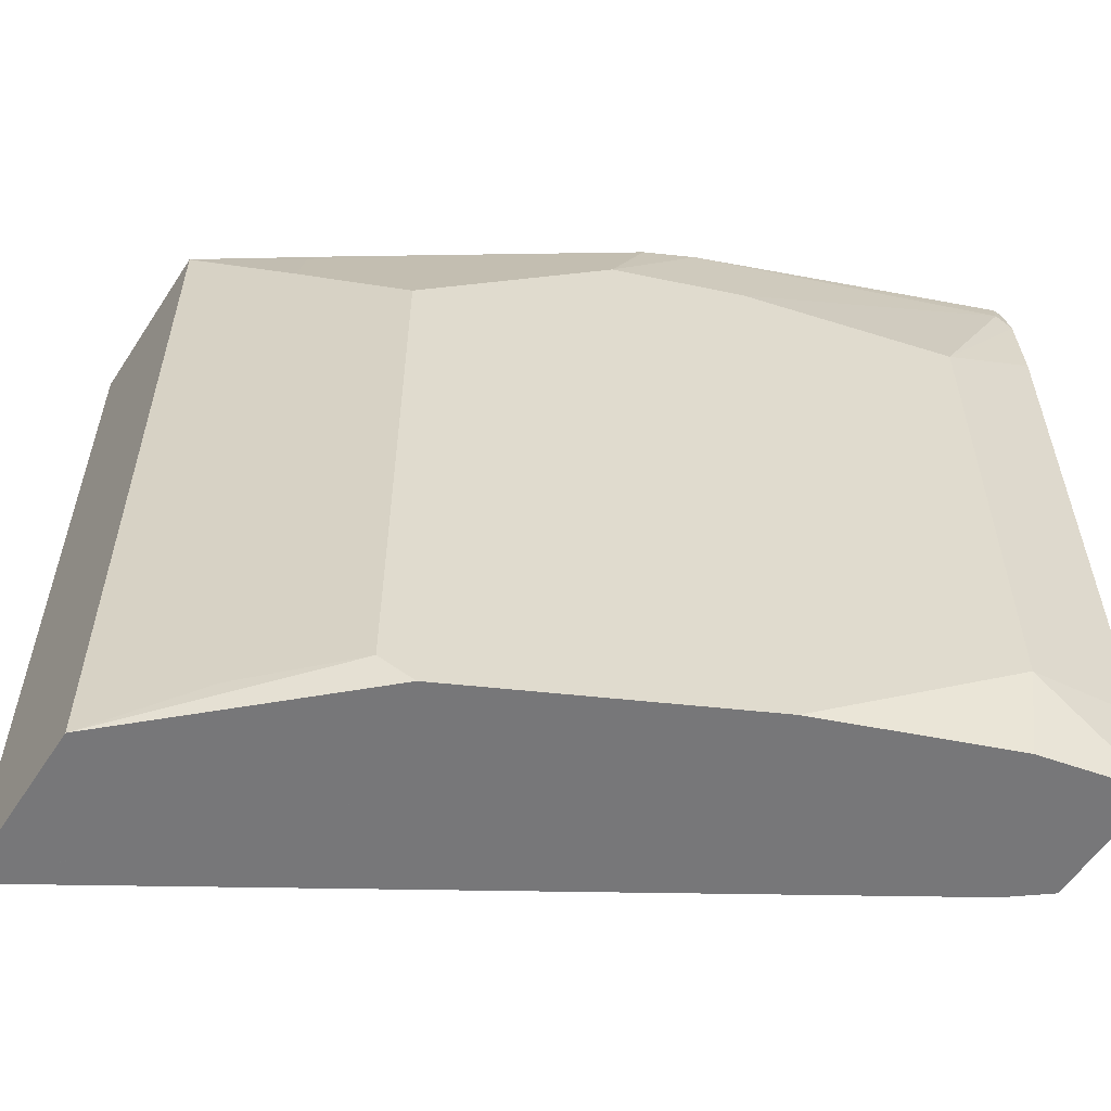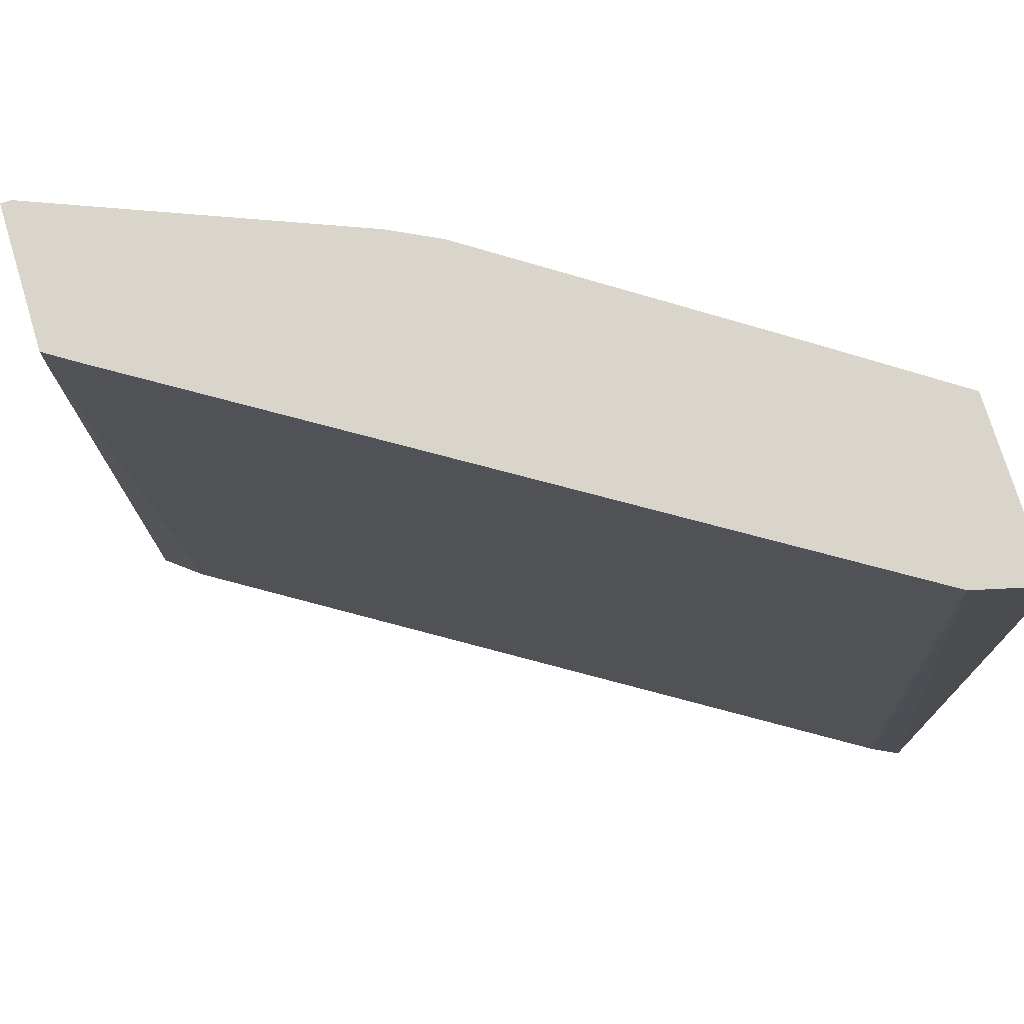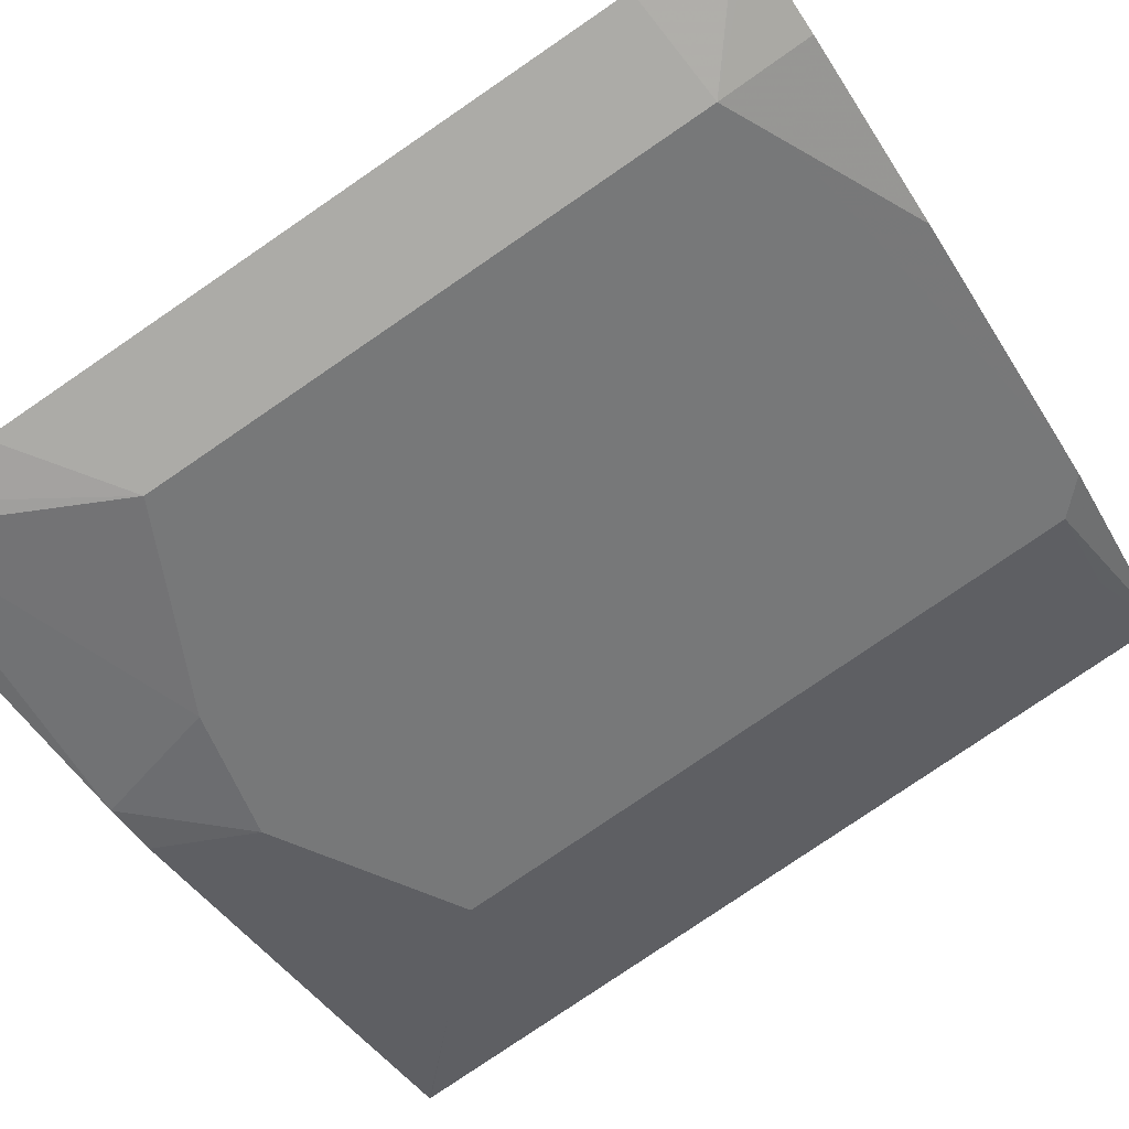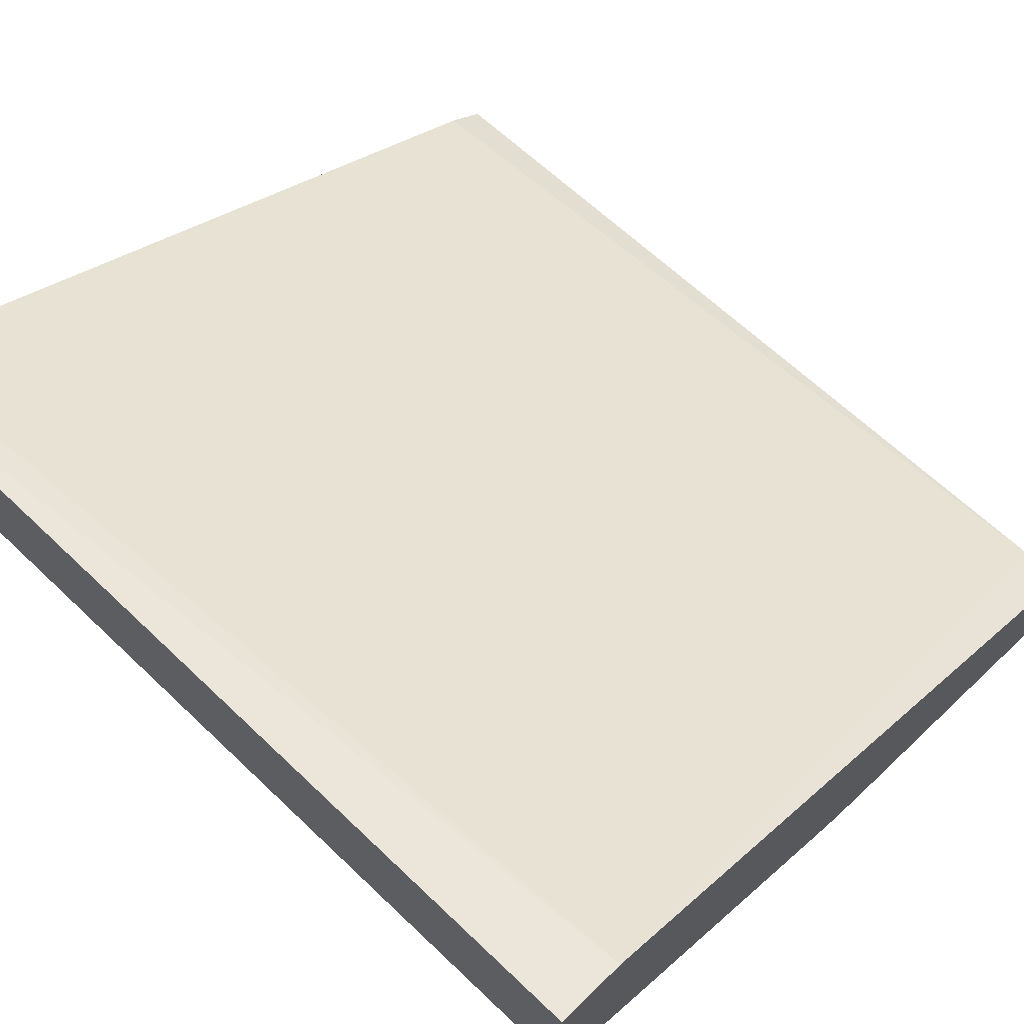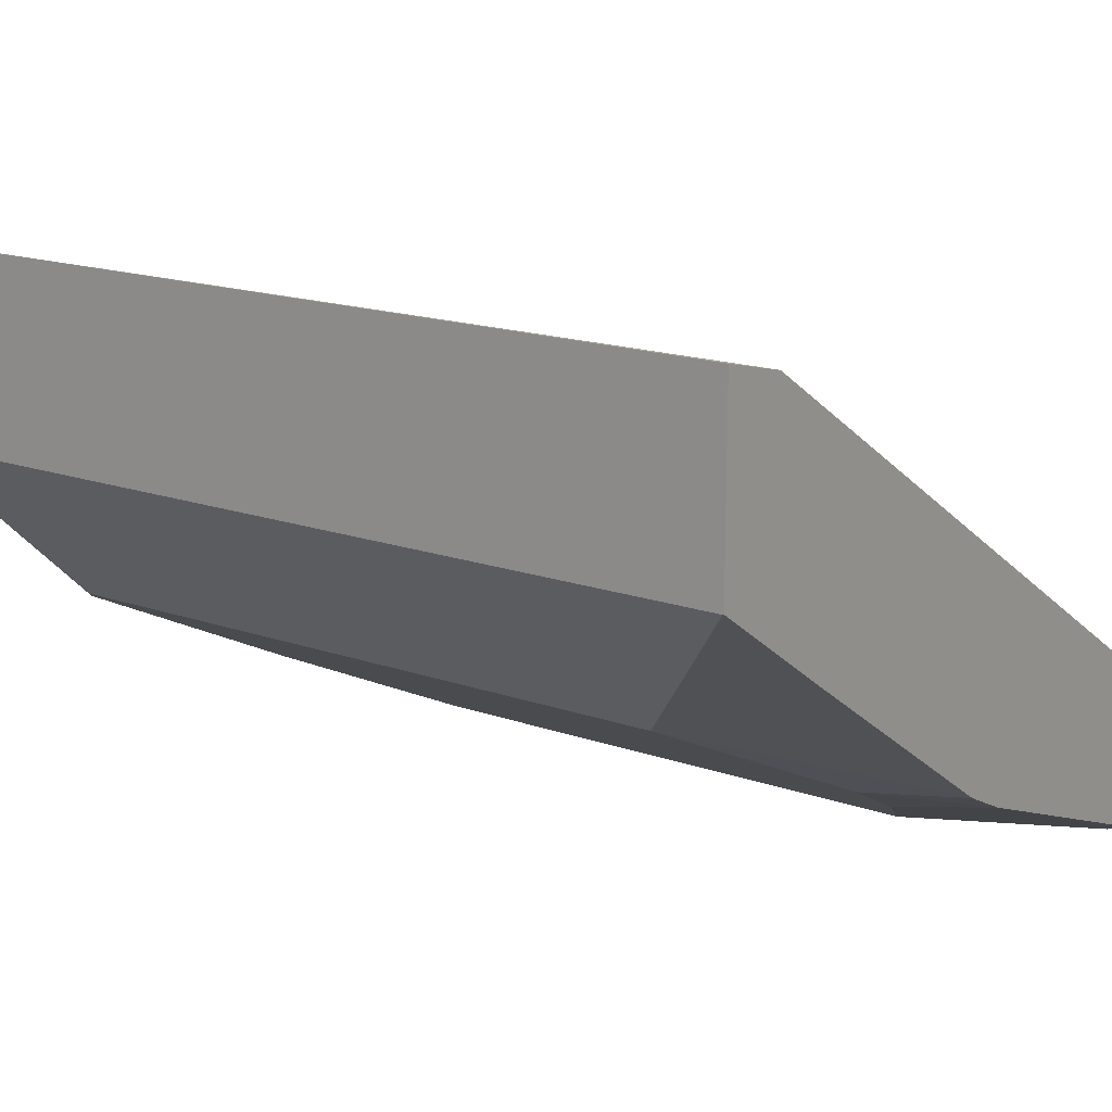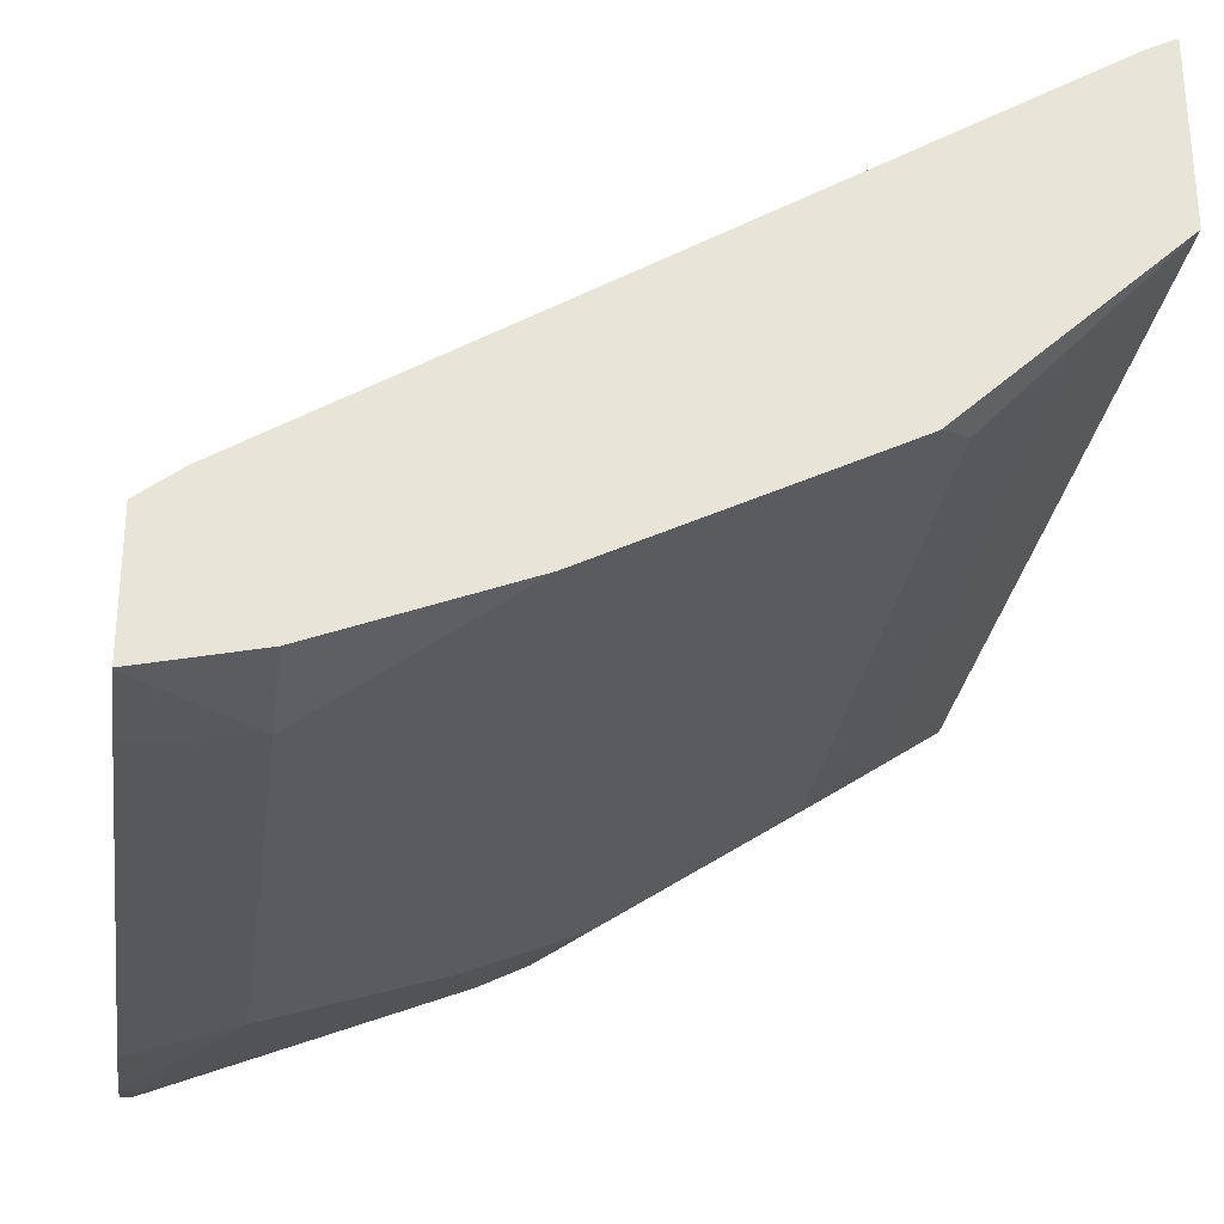
<metadata>
{"format":"obj","ext":"obj","renderer":"f3d","projection":"perspective","resolution":1024,"background":"white","views":[{"elev":-57.2,"azim":147.2,"up":"+Y"},{"elev":74.7,"azim":-16.9,"up":"+Y"},{"elev":-79.6,"azim":-55.7,"up":"+Z"},{"elev":67.0,"azim":133.7,"up":"+Z"},{"elev":16.7,"azim":125.7,"up":"+Z"},{"elev":-28.9,"azim":-7.9,"up":"+Z"}]}
</metadata>
<code>
v 0.498 -0.1849 -0.5644
v 0.498 -0.1849 -0.4993
v 0.498 -0.1854 -0.5645
v 0.4664 -0.217 -0.5966
v 0.461 -0.1898 -0.5912
v 0.4511 -0.1849 -0.5961
v 0.473 -0.1849 -0.5056
v 0.498 -0.4882 -0.4995
v 0.498 -0.4882 -0.5645
v 0.4339 -0.2495 -0.6291
v 0.3536 -0.1849 -0.6611
v 0.4664 -0.4772 -0.5966
v 0.2322 -0.1849 -0.6552
v 0.2219 -0.2011 -0.6619
v 0.2356 -0.4882 -0.6609
v 0.488 -0.4882 -0.5044
v 0.423 -0.4882 -0.6345
v 0.4339 -0.4772 -0.6291
v 0.4122 -0.2712 -0.64
v 0.3254 -0.2278 -0.6833
v 0.3688 -0.217 -0.6616
v 0.3358 -0.1849 -0.67
v 0.2219 -0.1849 -0.6619
v 0.2219 -0.4882 -0.6717
v 0.2277 -0.4882 -0.6671
v 0.4122 -0.4882 -0.64
v 0.282 -0.2712 -0.705
v 0.2603 -0.2603 -0.7159
v 0.2278 -0.1953 -0.7159
v 0.2257 -0.1849 -0.7138
v 0.2219 -0.1849 -0.7138
v 0.2219 -0.4882 -0.7172
v 0.3471 -0.4882 -0.6725
v 0.3254 -0.4881 -0.6833
v 0.282 -0.4664 -0.705
v 0.2219 -0.2336 -0.7188
v 0.2219 -0.2011 -0.7171
v 0.2603 -0.4555 -0.7159
v 0.2219 -0.1953 -0.7159
v 0.2219 -0.1862 -0.7141
v 0.2277 -0.4882 -0.7159
v 0.2219 -0.4874 -0.7173
v 0.2278 -0.4881 -0.7159
v 0.3255 -0.4882 -0.6833
v 0.3254 -0.4882 -0.6833
v 0.2603 -0.4882 -0.7087
v 0.2219 -0.4526 -0.7188
f 20 28 29
f 17 26 18
f 20 22 21
f 20 29 22
f 19 35 27
f 19 26 35
f 19 28 20
f 19 27 28
f 14 25 15
f 14 39 37
f 14 32 24
f 14 42 32
f 14 47 42
f 14 36 47
f 14 37 36
f 14 40 39
f 14 31 40
f 14 23 31
f 22 29 30
f 14 24 25
f 26 33 34
f 34 46 35
f 27 35 38
f 13 23 14
f 41 43 46
f 38 42 47
f 38 43 42
f 38 46 43
f 35 46 38
f 34 45 46
f 34 44 45
f 33 44 34
f 26 34 35
f 32 43 41
f 30 40 31
f 29 40 30
f 29 39 40
f 29 37 39
f 28 47 36
f 28 38 47
f 28 37 29
f 28 36 37
f 27 38 28
f 32 42 43
f 11 21 22
f 1 22 30
f 10 18 26
f 4 12 18
f 4 11 5
f 4 10 11
f 3 12 4
f 3 9 12
f 2 7 8
f 1 7 2
f 1 13 7
f 1 23 13
f 1 31 23
f 1 30 31
f 1 11 22
f 1 6 11
f 10 26 19
f 1 4 5
f 1 3 4
f 1 9 3
f 1 8 9
f 1 2 8
f 4 18 10
f 5 11 6
f 1 5 6
f 7 14 15
f 7 13 14
f 10 21 11
f 10 20 21
f 10 19 20
f 9 17 18
f 8 17 9
f 8 26 17
f 8 33 26
f 8 44 33
f 9 18 12
f 8 46 45
f 8 41 46
f 8 32 41
f 8 24 32
f 8 25 24
f 8 15 25
f 8 16 15
f 7 16 8
f 8 45 44
f 7 15 16

</code>
